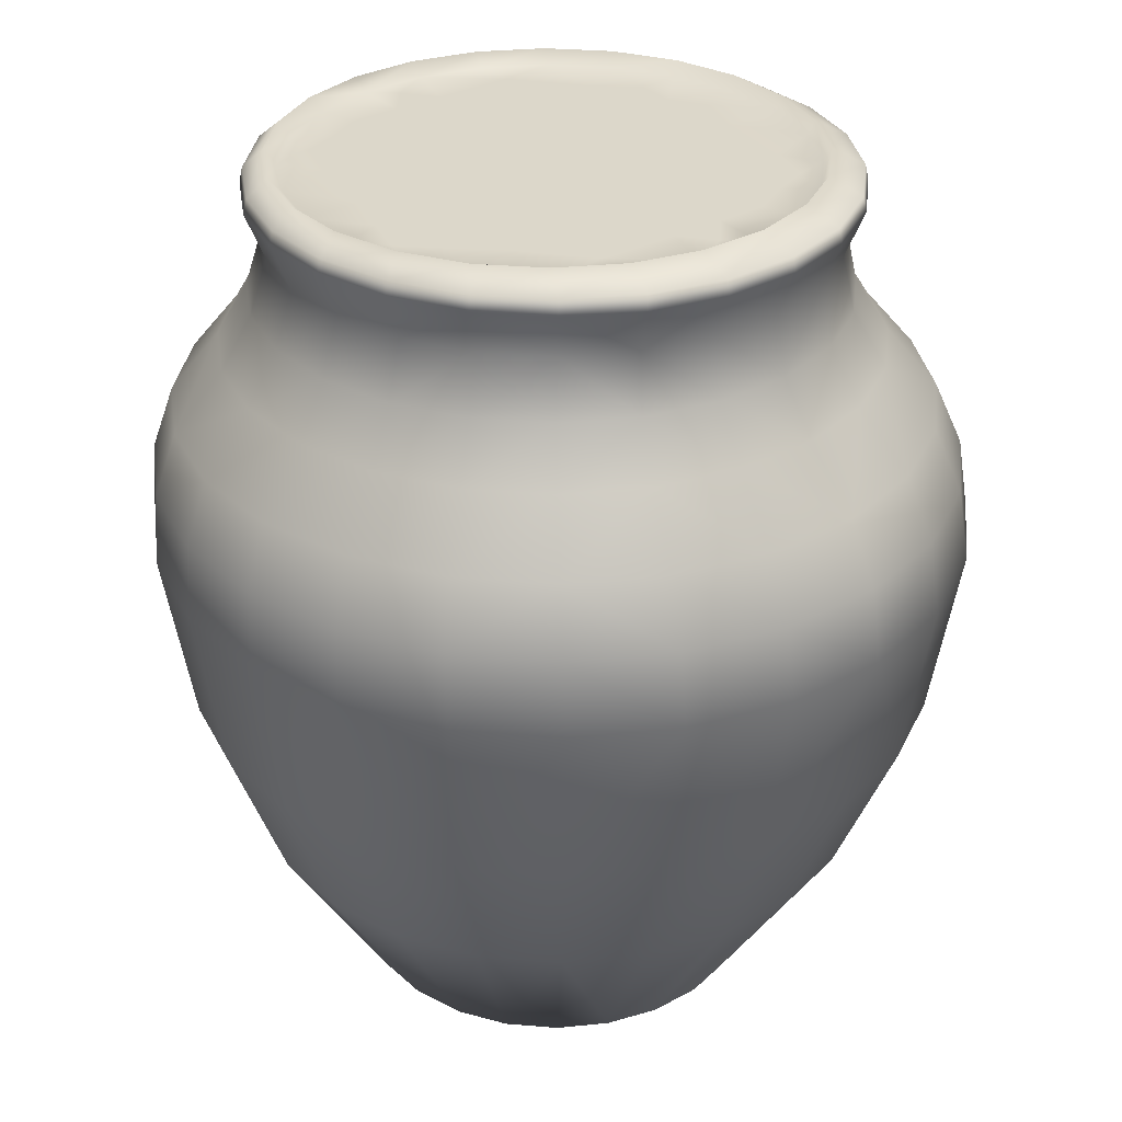
<metadata>
{"format":"obj","ext":"obj","renderer":"f3d","projection":"perspective","resolution":1024,"background":"white","views":[{"elev":30.8,"azim":111.1,"up":"+Y"}]}
</metadata>
<code>
v 0.6925 0.9537 0.5362
v 0.6794 0.9537 0.4876
v 0.4693 0.9537 0.7014
v 0.5046 0.9537 0.47
v 0.3569 0.9537 0.4178
v 0.4364 0.9537 0.2393
v 0.5282 0.9537 0.2687
v 0.3935 0.9537 0.2314
v 0.2498 0.9537 0.3725
v 0.2264 0.9537 0.4532
v 0.656 0.9537 0.5682
v 0.289 0.9537 0.4312
v 0.5122 0.9537 0.7094
v 0.3775 0.9537 0.672
v 0.5489 0.9537 0.5229
v 0.2977 0.9537 0.4714
v 0.6622 0.9537 0.4312
v 0.6081 0.9537 0.4693
v 0.5326 0.9537 0.3102
v 0.2508 0.9537 0.4178
v 0.4972 0.9537 0.4303
v 0.4744 0.9537 0.4966
v 0.2567 0.9537 0.5979
v 0.5871 0.9537 0.5364
v 0.4991 0.9537 0.6646
v 0.4557 0.9537 0.3796
v 0.3732 0.9537 0.6305
v 0.3887 0.9537 0.574
v 0.4259 0.9537 0.6195
v 0.2436 0.9537 0.5095
v 0.552 0.9537 0.6736
v 0.293 0.9537 0.5614
v 0.45 0.9537 0.5612
v 0.4085 0.9537 0.5104
v 0.6113 0.9537 0.6047
v 0.2945 0.9537 0.336
v 0.54 0.9537 0.6157
v 0.4314 0.9537 0.4441
v 0.6127 0.9537 0.3793
v 0.3657 0.9537 0.3251
v 0.6549 0.9537 0.5229
v 0.4799 0.9537 0.3212
v 0.5171 0.9537 0.3667
v 0.3187 0.9537 0.4043
v 0.3538 0.9537 0.2672
v 0.649 0.9537 0.3428
v 0.4066 0.9537 0.2762
v 0.5707 0.9537 0.2543
v 0.4813 0.9537 0.2416
v 0.5758 0.9537 0.2978
v 0.4494 0.9537 0.2798
v 0.5725 0.9537 0.353
v 0.4177 0.9537 0.3309
v 0.561 0.9537 0.4162
v 0.3884 0.9537 0.3916
v 0.5422 0.9537 0.4831
v 0.3635 0.9537 0.4576
v 0.5173 0.9537 0.5491
v 0.3447 0.9537 0.5245
v 0.488 0.9537 0.6098
v 0.3333 0.9537 0.5877
v 0.4563 0.9537 0.661
v 0.33 0.9537 0.6429
v 0.4244 0.9537 0.6991
v 0.3351 0.9537 0.6864
v 0.2302 0.9671 0.2999
v 0.283 0.9671 0.2482
v 0.291 0.9537 0.2527
v 0.2403 0.9537 0.3025
v 0.1926 0.9671 0.3635
v 0.2041 0.9537 0.3637
v 0.1848 0.9537 0.4321
v 0.1726 0.9671 0.4347
v 0.1838 0.9537 0.5032
v 0.1716 0.9671 0.5086
v 0.2012 0.9537 0.572
v 0.1896 0.9671 0.5801
v 0.2357 0.9537 0.6339
v 0.2255 0.9671 0.6445
v 0.285 0.9537 0.6847
v 0.2768 0.9671 0.6973
v 0.3457 0.9537 0.7208
v 0.34 0.9671 0.7349
v 0.4108 0.9671 0.7547
v 0.4138 0.9537 0.7399
v 0.4844 0.9671 0.7555
v 0.4845 0.9537 0.7406
v 0.5557 0.9671 0.7371
v 0.553 0.9537 0.7229
v 0.6199 0.9671 0.7008
v 0.6148 0.9537 0.688
v 0.6655 0.9537 0.6383
v 0.6727 0.9671 0.6491
v 0.7017 0.9537 0.5771
v 0.7103 0.9671 0.5855
v 0.7209 0.9537 0.5086
v 0.7303 0.9671 0.5143
v 0.7219 0.9537 0.4375
v 0.7313 0.9671 0.4404
v 0.7046 0.9537 0.3687
v 0.7133 0.9671 0.3688
v 0.6701 0.9537 0.3068
v 0.6774 0.9671 0.3045
v 0.6208 0.9537 0.2561
v 0.6261 0.9671 0.2517
v 0.56 0.9537 0.2199
v 0.5629 0.9671 0.2141
v 0.4921 0.9671 0.1942
v 0.492 0.9537 0.2008
v 0.4185 0.9671 0.1935
v 0.4212 0.9537 0.2001
v 0.3472 0.9671 0.2119
v 0.3527 0.9537 0.2178
v 0.5892 0.02654 0.2947
v 0.5402 0.02654 0.2656
v 0.4854 0.02654 0.2502
v 0.4285 0.02654 0.2495
v 0.629 0.02654 0.3354
v 0.3733 0.02654 0.2636
v 0.6568 0.02654 0.385
v 0.3236 0.02654 0.2915
v 0.6709 0.02654 0.4402
v 0.2829 0.02654 0.3313
v 0.6702 0.02654 0.4972
v 0.2538 0.02654 0.3802
v 0.6548 0.02654 0.552
v 0.2385 0.02654 0.435
v 0.6258 0.02654 0.6009
v 0.2378 0.02654 0.492
v 0.585 0.02654 0.6407
v 0.2518 0.02654 0.5471
v 0.5354 0.02654 0.6686
v 0.2797 0.02654 0.5968
v 0.4802 0.02654 0.6827
v 0.3195 0.02654 0.6375
v 0.4233 0.02654 0.682
v 0.3685 0.02654 0.6666
v 0.2532 0.2181 0.1913
v 0.1901 0.2181 0.2529
v 0.145 0.2181 0.3288
v 0.1212 0.2181 0.4138
v 0.1201 0.2181 0.502
v 0.1419 0.2181 0.5875
v 0.1851 0.2181 0.6645
v 0.2468 0.2181 0.7276
v 0.3227 0.2181 0.7727
v 0.4076 0.2181 0.7965
v 0.4959 0.2181 0.7976
v 0.5814 0.2181 0.7757
v 0.6583 0.2181 0.7325
v 0.7215 0.2181 0.6709
v 0.7665 0.2181 0.595
v 0.7904 0.2181 0.51
v 0.7914 0.2181 0.4218
v 0.7696 0.2181 0.3363
v 0.7264 0.2181 0.2593
v 0.6648 0.2181 0.1962
v 0.5889 0.2181 0.1512
v 0.5039 0.2181 0.1273
v 0.4157 0.2181 0.1262
v 0.3302 0.2181 0.1481
v 0.2175 0.3769 0.1373
v 0.1428 0.3769 0.2103
v 0.08947 0.3769 0.3002
v 0.06122 0.3769 0.4008
v 0.05995 0.3769 0.5053
v 0.08575 0.3769 0.6065
v 0.1369 0.3769 0.6976
v 0.2098 0.3769 0.7724
v 0.2996 0.3769 0.8257
v 0.4002 0.3769 0.8539
v 0.5046 0.3769 0.8552
v 0.6058 0.3769 0.8293
v 0.6969 0.3769 0.7781
v 0.7717 0.3769 0.7051
v 0.825 0.3769 0.6152
v 0.8532 0.3769 0.5146
v 0.8545 0.3769 0.4101
v 0.8287 0.3769 0.3089
v 0.7776 0.3769 0.2178
v 0.7046 0.3769 0.143
v 0.6148 0.3769 0.08972
v 0.5143 0.3769 0.06148
v 0.4098 0.3769 0.06025
v 0.3086 0.3769 0.08611
v 0.1988 0.5626 0.1122
v 0.1182 0.5626 0.1909
v 0.06069 0.5626 0.2878
v 0.03022 0.5626 0.3963
v 0.02885 0.5626 0.509
v 0.05668 0.5626 0.6182
v 0.1118 0.5626 0.7164
v 0.1905 0.5626 0.797
v 0.2873 0.5626 0.8545
v 0.3957 0.5626 0.8849
v 0.5083 0.5626 0.8863
v 0.6175 0.5626 0.8584
v 0.7157 0.5626 0.8032
v 0.7963 0.5626 0.7245
v 0.8538 0.5626 0.6276
v 0.8842 0.5626 0.5191
v 0.8856 0.5626 0.4064
v 0.8578 0.5626 0.2972
v 0.8027 0.5626 0.199
v 0.724 0.5626 0.1184
v 0.6272 0.5626 0.06092
v 0.5187 0.5626 0.03047
v 0.4061 0.5626 0.02915
v 0.297 0.5626 0.05702
v 0.2022 0.6395 0.1227
v 0.1231 0.6395 0.2
v 0.06665 0.6395 0.2952
v 0.03672 0.6395 0.4017
v 0.03535 0.6395 0.5123
v 0.06264 0.6395 0.6195
v 0.1167 0.6395 0.716
v 0.1939 0.6395 0.7951
v 0.2889 0.6395 0.8516
v 0.3953 0.6395 0.8814
v 0.5059 0.6395 0.8827
v 0.613 0.6395 0.8553
v 0.7094 0.6395 0.8011
v 0.7885 0.6395 0.7238
v 0.8449 0.6395 0.6286
v 0.8748 0.6395 0.5221
v 0.8762 0.6395 0.4115
v 0.8489 0.6395 0.3043
v 0.7948 0.6395 0.2078
v 0.7177 0.6395 0.1287
v 0.6226 0.6395 0.07225
v 0.5162 0.6395 0.04238
v 0.4057 0.6395 0.0411
v 0.2986 0.6395 0.0685
v 0.2166 0.7058 0.1479
v 0.1424 0.7058 0.2205
v 0.08949 0.7058 0.3098
v 0.06141 0.7058 0.4097
v 0.06011 0.7058 0.5135
v 0.08568 0.7058 0.6141
v 0.1364 0.7058 0.7045
v 0.2087 0.7058 0.7787
v 0.2978 0.7058 0.8317
v 0.3976 0.7058 0.8597
v 0.5012 0.7058 0.8609
v 0.6017 0.7058 0.8351
v 0.692 0.7058 0.7843
v 0.7662 0.7058 0.7117
v 0.8192 0.7058 0.6224
v 0.8473 0.7058 0.5225
v 0.8486 0.7058 0.4187
v 0.823 0.7058 0.3181
v 0.7723 0.7058 0.2277
v 0.7 0.7058 0.1534
v 0.6109 0.7058 0.1005
v 0.5111 0.7058 0.07252
v 0.4075 0.7058 0.07134
v 0.307 0.7058 0.09706
v 0.2494 0.7699 0.1916
v 0.1852 0.7699 0.2544
v 0.1393 0.7699 0.3317
v 0.115 0.7699 0.4183
v 0.1139 0.7699 0.5081
v 0.136 0.7699 0.5952
v 0.1799 0.7699 0.6735
v 0.2426 0.7699 0.7378
v 0.3197 0.7699 0.7836
v 0.4061 0.7699 0.8079
v 0.4959 0.7699 0.8089
v 0.5828 0.7699 0.7866
v 0.6611 0.7699 0.7426
v 0.7254 0.7699 0.6798
v 0.7712 0.7699 0.6025
v 0.7955 0.7699 0.5159
v 0.7966 0.7699 0.426
v 0.7745 0.7699 0.339
v 0.7306 0.7699 0.2606
v 0.6679 0.7699 0.1963
v 0.5908 0.7699 0.1505
v 0.5044 0.7699 0.1263
v 0.4147 0.7699 0.1252
v 0.3277 0.7699 0.1475
v 0.2711 0.8266 0.22
v 0.2132 0.8266 0.2766
v 0.1719 0.8266 0.3463
v 0.15 0.8266 0.4243
v 0.149 0.8266 0.5053
v 0.1689 0.8266 0.5837
v 0.2084 0.8266 0.6543
v 0.2647 0.8266 0.7122
v 0.3342 0.8266 0.7535
v 0.4119 0.8266 0.7753
v 0.4927 0.8266 0.7762
v 0.571 0.8266 0.7561
v 0.6415 0.8266 0.7164
v 0.6993 0.8266 0.6597
v 0.7406 0.8266 0.59
v 0.7625 0.8266 0.5121
v 0.7636 0.8266 0.4311
v 0.7437 0.8266 0.3526
v 0.7042 0.8266 0.2821
v 0.6478 0.8266 0.2242
v 0.5784 0.8266 0.1829
v 0.5006 0.8266 0.1611
v 0.4199 0.8266 0.1602
v 0.3416 0.8266 0.1803
v 0.2788 0.8863 0.2307
v 0.2239 0.8863 0.2844
v 0.1847 0.8863 0.3505
v 0.1639 0.8863 0.4245
v 0.1629 0.8863 0.5014
v 0.1818 0.8863 0.5758
v 0.2192 0.8863 0.6427
v 0.2727 0.8863 0.6976
v 0.3385 0.8863 0.7368
v 0.4122 0.8863 0.7574
v 0.4888 0.8863 0.7583
v 0.5631 0.8863 0.7392
v 0.6299 0.8863 0.7015
v 0.6848 0.8863 0.6478
v 0.7239 0.8863 0.5817
v 0.7447 0.8863 0.5077
v 0.7457 0.8863 0.4308
v 0.7269 0.8863 0.3564
v 0.6895 0.8863 0.2895
v 0.636 0.8863 0.2346
v 0.5702 0.8863 0.1954
v 0.4965 0.8863 0.1747
v 0.4199 0.8863 0.1739
v 0.3456 0.8863 0.193
v 0.2672 0.935 0.215
v 0.2086 0.935 0.2723
v 0.1668 0.935 0.3429
v 0.1447 0.935 0.4218
v 0.1436 0.935 0.5038
v 0.1637 0.935 0.5832
v 0.2036 0.935 0.6546
v 0.2605 0.935 0.7132
v 0.3307 0.935 0.7549
v 0.4094 0.935 0.777
v 0.491 0.935 0.7778
v 0.5702 0.935 0.7575
v 0.6415 0.935 0.7172
v 0.7 0.935 0.6599
v 0.7418 0.935 0.5893
v 0.764 0.935 0.5104
v 0.7651 0.935 0.4284
v 0.745 0.935 0.349
v 0.7051 0.935 0.2776
v 0.6481 0.935 0.219
v 0.5779 0.935 0.1773
v 0.4993 0.935 0.1552
v 0.4176 0.935 0.1543
v 0.3384 0.935 0.1747
v 0.2693 0.9511 0.2177
v 0.2115 0.9511 0.2744
v 0.1701 0.9511 0.3442
v 0.1482 0.9511 0.4223
v 0.1471 0.9511 0.5034
v 0.1669 0.9511 0.582
v 0.2064 0.9511 0.6526
v 0.2627 0.9511 0.7105
v 0.3321 0.9511 0.7518
v 0.4098 0.9511 0.7736
v 0.4906 0.9511 0.7745
v 0.5689 0.9511 0.7543
v 0.6393 0.9511 0.7145
v 0.6972 0.9511 0.6577
v 0.7386 0.9511 0.588
v 0.7605 0.9511 0.5099
v 0.7616 0.9511 0.4288
v 0.7418 0.9511 0.3502
v 0.7023 0.9511 0.2796
v 0.646 0.9511 0.2217
v 0.5766 0.9511 0.1804
v 0.4989 0.9511 0.1586
v 0.4181 0.9511 0.1577
v 0.3398 0.9511 0.1779
f 1 11 41
f 1 96 94
f 94 11 1
f 17 98 2
f 13 31 89
f 35 91 31
f 26 38 55
f 34 22 33
f 47 51 53
f 16 44 57
f 113 111 8
f 6 51 47
f 33 60 29
f 49 51 6
f 26 55 53
f 113 8 45
f 72 71 20
f 20 12 10
f 9 71 69
f 59 16 57
f 35 24 11
f 1 2 96
f 45 40 36
f 16 30 10
f 14 85 82
f 64 3 85
f 27 61 28
f 82 80 65
f 98 17 100
f 33 22 58
f 22 38 21
f 44 55 5
f 39 52 46
f 94 92 11
f 58 24 37
f 7 50 19
f 10 74 72
f 8 6 47
f 74 10 30
f 44 20 9
f 18 56 54
f 45 68 113
f 5 55 57
f 30 16 32
f 27 28 29
f 30 76 74
f 35 11 92
f 37 60 58
f 1 41 2
f 24 35 37
f 52 19 50
f 40 53 55
f 3 64 62
f 25 31 13
f 14 29 62
f 20 44 12
f 31 25 37
f 59 34 28
f 25 60 37
f 29 14 27
f 2 18 17
f 37 35 31
f 63 80 23
f 44 16 12
f 13 89 87
f 89 31 91
f 34 38 22
f 62 29 60
f 25 62 60
f 18 39 17
f 6 111 109
f 10 72 20
f 56 24 15
f 22 56 58
f 36 44 9
f 34 33 28
f 39 54 52
f 52 43 19
f 50 48 104
f 106 7 109
f 43 42 19
f 85 3 87
f 69 68 36
f 38 57 55
f 42 53 51
f 33 29 28
f 53 40 47
f 56 21 54
f 26 21 38
f 46 50 104
f 54 39 18
f 102 46 104
f 49 109 7
f 44 36 40
f 51 7 42
f 46 17 39
f 102 100 46
f 49 7 51
f 45 47 40
f 6 109 49
f 106 104 48
f 50 7 48
f 106 48 7
f 26 42 43
f 54 43 52
f 10 12 16
f 64 85 14
f 43 54 21
f 55 44 40
f 17 46 100
f 24 56 18
f 42 7 19
f 4 22 21
f 22 4 56
f 34 57 38
f 15 24 58
f 27 63 61
f 59 32 16
f 9 69 36
f 58 56 15
f 61 32 59
f 3 13 87
f 65 14 82
f 14 63 27
f 68 45 36
f 64 14 62
f 13 3 25
f 59 28 61
f 23 30 32
f 32 61 23
f 76 30 23
f 8 111 6
f 80 78 23
f 41 18 2
f 21 26 43
f 42 26 53
f 45 8 47
f 56 4 21
f 50 46 52
f 76 23 78
f 98 96 2
f 44 5 57
f 41 11 24
f 65 63 14
f 24 18 41
f 91 35 92
f 61 63 23
f 62 25 3
f 59 57 34
f 80 63 65
f 58 60 33
f 71 9 20
f 354 112 67
f 377 112 354
f 377 110 112
f 376 110 377
f 376 108 110
f 376 375 108
f 375 107 108
f 375 374 107
f 107 373 105
f 374 373 107
f 105 372 103
f 373 372 105
f 103 371 101
f 103 372 371
f 101 370 99
f 101 371 370
f 99 369 97
f 99 370 369
f 97 368 95
f 97 369 368
f 93 368 367
f 95 368 93
f 90 367 366
f 93 367 90
f 88 366 365
f 90 366 88
f 86 365 364
f 88 365 86
f 84 364 363
f 84 86 364
f 83 363 362
f 83 84 363
f 361 83 362
f 81 83 361
f 360 81 361
f 360 79 81
f 359 79 360
f 359 77 79
f 358 77 359
f 358 75 77
f 357 75 358
f 357 73 75
f 357 70 73
f 356 70 357
f 356 66 70
f 355 66 356
f 355 67 66
f 354 67 355
f 353 354 330
f 377 354 353
f 352 377 353
f 352 376 377
f 351 376 352
f 351 375 376
f 350 375 351
f 350 374 375
f 350 373 374
f 349 373 350
f 349 372 373
f 348 372 349
f 348 371 372
f 347 371 348
f 346 371 347
f 370 371 346
f 345 370 346
f 369 370 345
f 344 369 345
f 368 369 344
f 343 368 344
f 367 368 343
f 342 367 343
f 366 367 342
f 341 366 342
f 365 366 341
f 365 340 364
f 365 341 340
f 364 339 363
f 364 340 339
f 362 339 338
f 363 339 362
f 361 338 337
f 362 338 361
f 360 337 336
f 361 337 360
f 359 336 335
f 360 336 359
f 334 359 335
f 358 359 334
f 333 358 334
f 357 358 333
f 332 357 333
f 356 357 332
f 331 356 332
f 355 356 331
f 330 355 331
f 354 355 330
f 329 330 306
f 329 353 330
f 328 353 329
f 352 353 328
f 328 351 352
f 327 351 328
f 327 350 351
f 326 350 327
f 325 350 326
f 325 349 350
f 324 349 325
f 324 348 349
f 347 324 323
f 348 324 347
f 346 323 322
f 347 323 346
f 321 346 322
f 345 346 321
f 320 345 321
f 344 345 320
f 319 344 320
f 343 344 319
f 318 343 319
f 342 343 318
f 342 317 341
f 342 318 317
f 341 316 340
f 317 316 341
f 339 316 315
f 340 316 339
f 339 314 338
f 339 315 314
f 338 313 337
f 338 314 313
f 337 312 336
f 337 313 312
f 312 335 336
f 311 335 312
f 311 334 335
f 310 334 311
f 309 334 310
f 333 334 309
f 308 333 309
f 332 333 308
f 307 332 308
f 331 332 307
f 306 331 307
f 330 331 306
f 305 306 282
f 329 306 305
f 304 329 305
f 304 328 329
f 303 328 304
f 303 327 328
f 302 327 303
f 302 326 327
f 302 325 326
f 301 325 302
f 301 324 325
f 300 324 301
f 300 323 324
f 299 323 300
f 298 323 299
f 322 323 298
f 297 322 298
f 321 322 297
f 296 321 297
f 320 321 296
f 295 320 296
f 319 320 295
f 294 319 295
f 318 319 294
f 293 318 294
f 317 318 293
f 317 292 316
f 317 293 292
f 316 291 315
f 316 292 291
f 314 291 290
f 315 291 314
f 313 290 289
f 314 290 313
f 312 289 288
f 313 289 312
f 311 288 287
f 312 288 311
f 286 311 287
f 310 311 286
f 285 310 286
f 309 310 285
f 284 309 285
f 308 309 284
f 283 308 284
f 307 308 283
f 282 307 283
f 306 307 282
f 258 305 282
f 281 305 258
f 280 305 281
f 280 304 305
f 279 304 280
f 279 303 304
f 278 303 279
f 278 302 303
f 278 301 302
f 277 301 278
f 277 300 301
f 276 300 277
f 300 275 299
f 300 276 275
f 274 299 275
f 298 299 274
f 273 298 274
f 297 298 273
f 272 297 273
f 296 297 272
f 271 296 272
f 295 296 271
f 270 295 271
f 294 295 270
f 293 270 269
f 294 270 293
f 293 268 292
f 293 269 268
f 292 267 291
f 292 268 267
f 290 267 266
f 291 267 290
f 289 266 265
f 290 266 289
f 288 265 264
f 289 265 288
f 263 288 264
f 263 287 288
f 262 287 263
f 286 287 262
f 261 286 262
f 285 286 261
f 260 285 261
f 284 285 260
f 259 284 260
f 283 284 259
f 258 283 259
f 282 283 258
f 234 281 258
f 257 281 234
f 257 280 281
f 256 280 257
f 255 280 256
f 255 279 280
f 254 279 255
f 254 278 279
f 254 277 278
f 253 277 254
f 253 276 277
f 252 276 253
f 276 251 275
f 276 252 251
f 275 250 274
f 275 251 250
f 249 274 250
f 273 274 249
f 248 273 249
f 272 273 248
f 247 272 248
f 271 272 247
f 246 271 247
f 270 271 246
f 269 246 245
f 270 246 269
f 268 245 244
f 269 245 268
f 268 243 267
f 268 244 243
f 266 243 242
f 267 243 266
f 265 242 241
f 266 242 265
f 264 241 240
f 265 241 264
f 239 264 240
f 239 263 264
f 238 263 239
f 238 262 263
f 237 262 238
f 261 262 237
f 236 261 237
f 260 261 236
f 235 260 236
f 259 260 235
f 234 259 235
f 258 259 234
f 233 234 210
f 257 234 233
f 232 257 233
f 232 256 257
f 231 256 232
f 231 255 256
f 230 255 231
f 230 254 255
f 230 253 254
f 229 253 230
f 229 252 253
f 228 252 229
f 228 251 252
f 227 251 228
f 226 251 227
f 250 251 226
f 225 250 226
f 249 250 225
f 224 249 225
f 248 249 224
f 223 248 224
f 247 248 223
f 222 247 223
f 246 247 222
f 221 246 222
f 245 246 221
f 245 220 244
f 245 221 220
f 244 219 243
f 244 220 219
f 242 219 218
f 243 219 242
f 241 218 217
f 242 218 241
f 240 217 216
f 241 217 240
f 239 216 215
f 240 216 239
f 214 239 215
f 238 239 214
f 213 238 214
f 237 238 213
f 212 237 213
f 236 237 212
f 211 236 212
f 235 236 211
f 210 235 211
f 234 235 210
f 209 210 186
f 233 210 209
f 208 233 209
f 208 232 233
f 207 232 208
f 207 231 232
f 206 231 207
f 206 230 231
f 206 229 230
f 205 229 206
f 205 228 229
f 204 228 205
f 204 227 228
f 203 227 204
f 202 227 203
f 226 227 202
f 201 226 202
f 225 226 201
f 200 225 201
f 224 225 200
f 199 224 200
f 223 224 199
f 198 223 199
f 222 223 198
f 197 222 198
f 221 222 197
f 221 196 220
f 221 197 196
f 220 195 219
f 220 196 195
f 218 195 194
f 219 195 218
f 217 194 193
f 218 194 217
f 216 193 192
f 217 193 216
f 215 192 191
f 216 192 215
f 190 215 191
f 214 215 190
f 189 214 190
f 213 214 189
f 188 213 189
f 212 213 188
f 187 212 188
f 211 212 187
f 186 211 187
f 210 211 186
f 185 186 162
f 209 186 185
f 185 208 209
f 184 208 185
f 184 207 208
f 183 207 184
f 183 206 207
f 182 206 183
f 181 206 182
f 181 205 206
f 180 205 181
f 180 204 205
f 179 204 180
f 179 203 204
f 178 203 179
f 202 203 178
f 177 202 178
f 201 202 177
f 176 201 177
f 200 201 176
f 175 200 176
f 199 200 175
f 174 199 175
f 198 199 174
f 173 198 174
f 197 198 173
f 196 173 172
f 197 173 196
f 195 172 171
f 196 172 195
f 195 170 194
f 195 171 170
f 194 169 193
f 194 170 169
f 193 168 192
f 193 169 168
f 192 167 191
f 192 168 167
f 166 191 167
f 190 191 166
f 165 190 166
f 189 190 165
f 164 189 165
f 188 189 164
f 163 188 164
f 187 188 163
f 162 187 163
f 186 187 162
f 161 162 138
f 185 162 161
f 161 184 185
f 160 184 161
f 160 183 184
f 159 183 160
f 159 182 183
f 158 182 159
f 157 182 158
f 157 181 182
f 156 181 157
f 156 180 181
f 155 180 156
f 155 179 180
f 154 179 155
f 178 179 154
f 153 178 154
f 177 178 153
f 152 177 153
f 176 177 152
f 151 176 152
f 175 176 151
f 150 175 151
f 174 175 150
f 149 174 150
f 173 174 149
f 172 149 148
f 173 149 172
f 171 148 147
f 172 148 171
f 171 146 170
f 171 147 146
f 170 145 169
f 170 146 145
f 169 144 168
f 169 145 144
f 168 143 167
f 168 144 143
f 142 167 143
f 166 167 142
f 141 166 142
f 165 166 141
f 140 165 141
f 164 165 140
f 139 164 140
f 163 164 139
f 138 163 139
f 162 163 138
f 119 138 121
f 161 138 119
f 119 160 161
f 117 160 119
f 117 159 160
f 116 159 117
f 116 158 159
f 115 158 116
f 114 158 115
f 114 157 158
f 118 157 114
f 118 156 157
f 155 118 120
f 155 156 118
f 122 155 120
f 154 155 122
f 124 154 122
f 153 154 124
f 126 153 124
f 152 153 126
f 128 152 126
f 151 152 128
f 130 151 128
f 150 151 130
f 150 132 149
f 150 130 132
f 148 132 134
f 149 132 148
f 147 134 136
f 148 134 147
f 147 137 146
f 147 136 137
f 146 135 145
f 146 137 135
f 145 133 144
f 145 135 133
f 133 143 144
f 133 131 143
f 129 143 131
f 142 143 129
f 127 142 129
f 141 142 127
f 125 141 127
f 140 141 125
f 123 140 125
f 139 140 123
f 121 139 123
f 138 139 121
f 136 135 137
f 134 135 136
f 134 133 135
f 132 133 134
f 132 131 133
f 130 131 132
f 130 129 131
f 128 129 130
f 128 127 129
f 126 127 128
f 126 125 127
f 124 125 126
f 124 123 125
f 122 123 124
f 122 121 123
f 120 121 122
f 120 119 121
f 118 119 120
f 118 117 119
f 114 117 118
f 114 116 117
f 115 116 114
f 67 113 68
f 112 113 67
f 112 111 113
f 112 110 111
f 110 109 111
f 110 108 109
f 108 106 109
f 108 107 106
f 106 105 104
f 107 105 106
f 104 103 102
f 105 103 104
f 102 101 100
f 103 101 102
f 100 99 98
f 100 101 99
f 98 97 96
f 98 99 97
f 94 97 95
f 96 97 94
f 92 95 93
f 94 95 92
f 91 93 90
f 92 93 91
f 89 90 88
f 89 91 90
f 87 88 86
f 87 89 88
f 85 86 84
f 85 87 86
f 82 84 83
f 82 85 84
f 81 82 83
f 80 82 81
f 79 80 81
f 78 80 79
f 77 78 79
f 76 78 77
f 75 76 77
f 75 74 76
f 73 74 75
f 73 72 74
f 70 72 73
f 70 71 72
f 70 69 71
f 66 69 70
f 66 68 69
f 67 68 66

</code>
